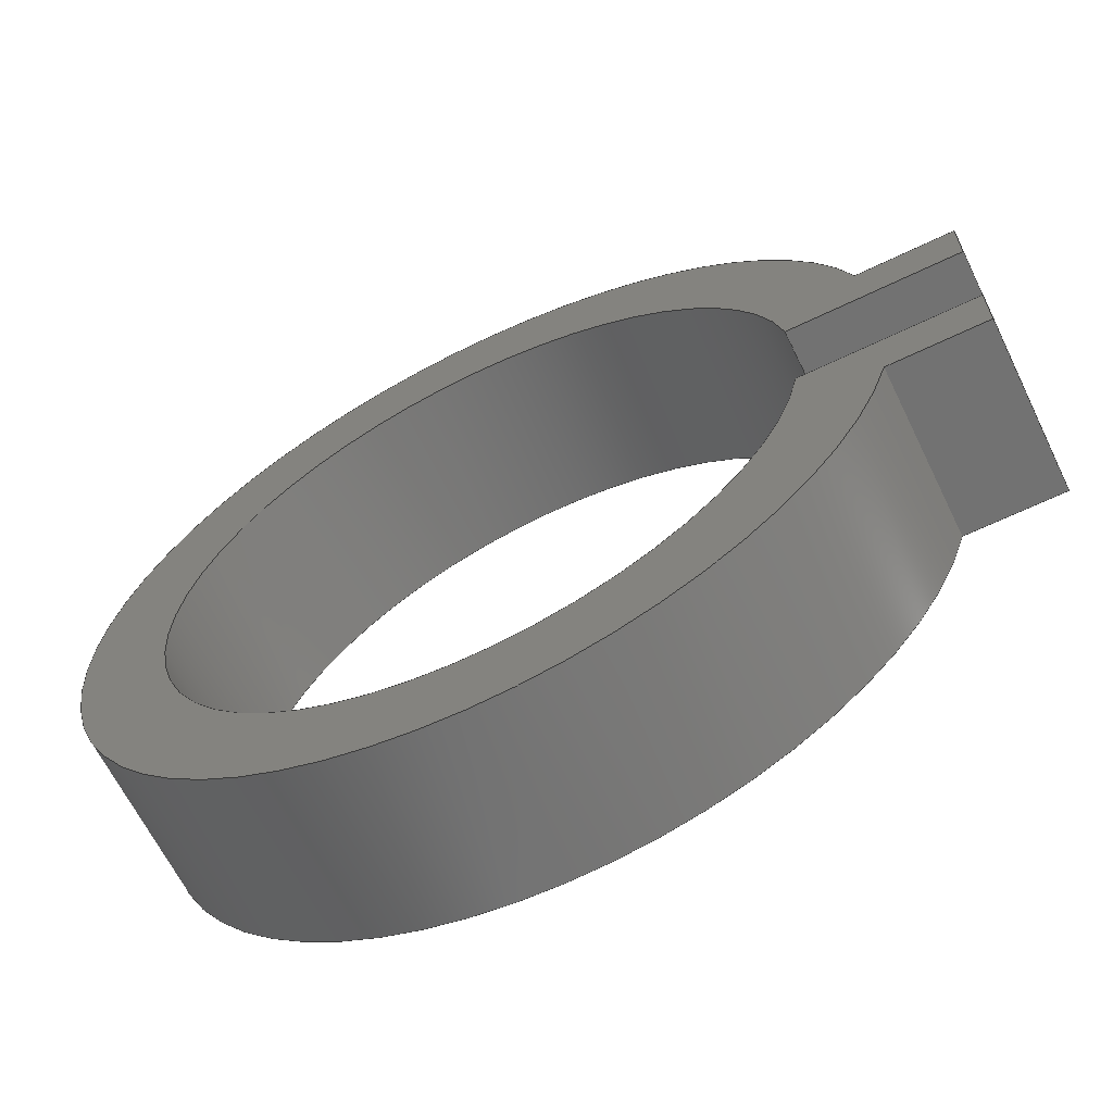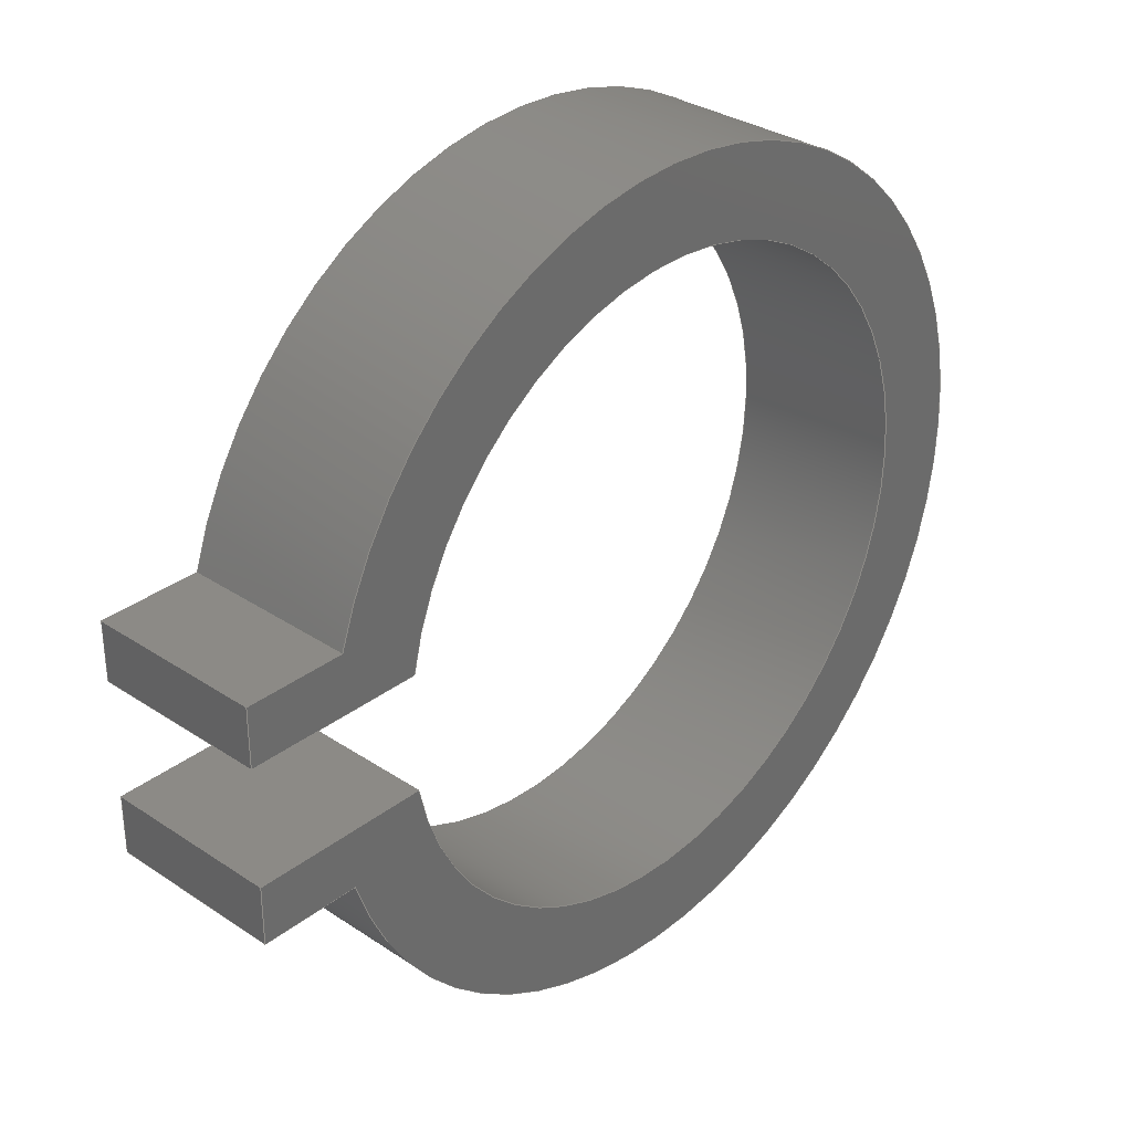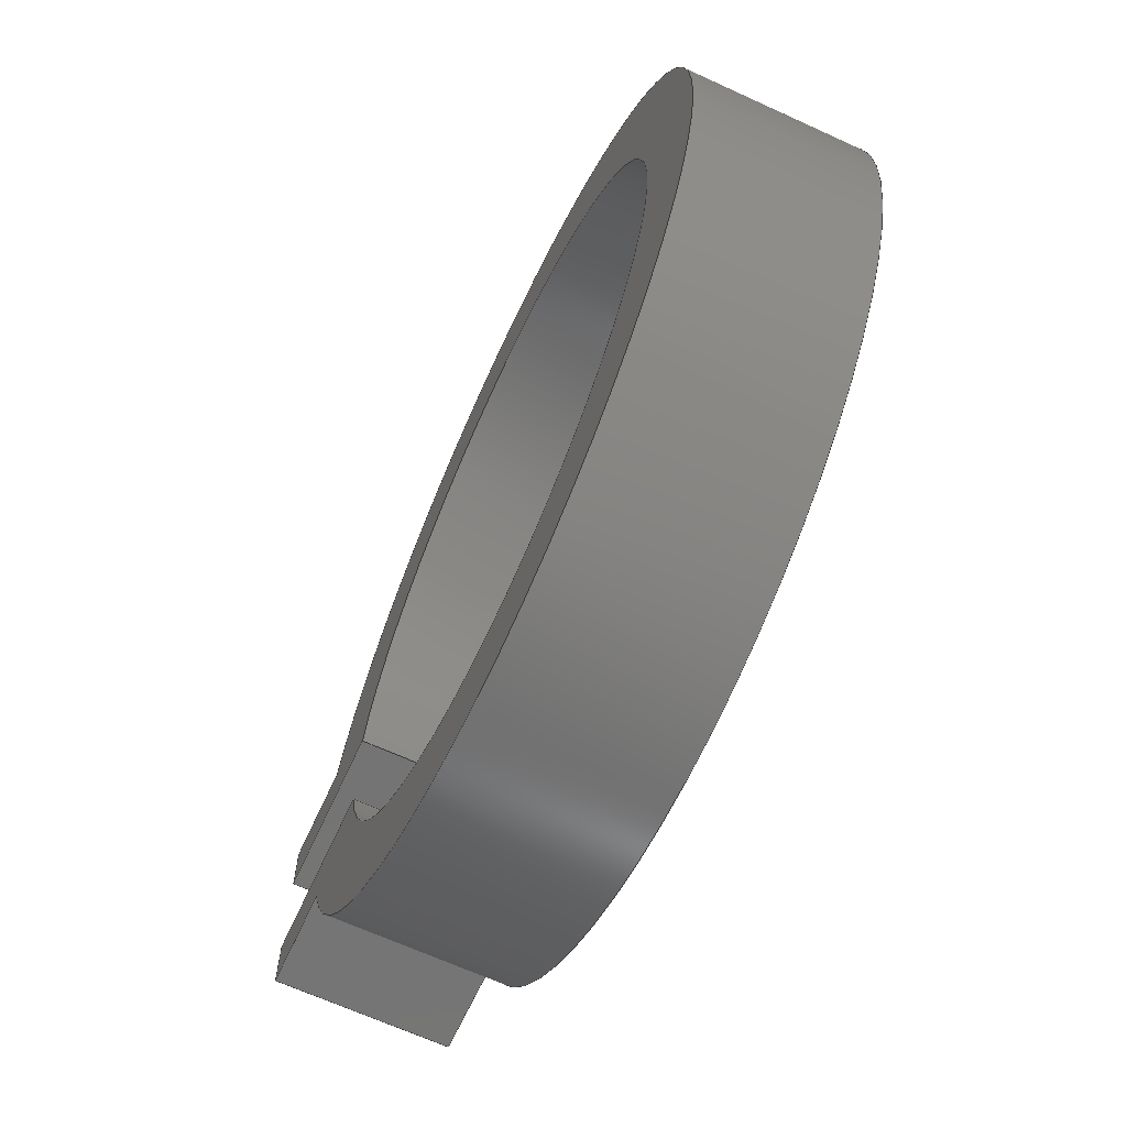
<metadata>
{"format":"step","ext":"step","renderer":"f3d","projection":"perspective","resolution":1024,"background":"white","views":[{"elev":-64.6,"azim":-154.0,"up":"+Z"},{"elev":32.1,"azim":-47.0,"up":"+Z"},{"elev":-66.4,"azim":65.3,"up":"+Z"}]}
</metadata>
<code>
ISO-10303-21;
DATA;
#1=MECHANICAL_DESIGN_GEOMETRIC_PRESENTATION_REPRESENTATION('',(#4),#310);
#2=SHAPE_REPRESENTATION_RELATIONSHIP('SRR','None',#317,#3);
#3=ADVANCED_BREP_SHAPE_REPRESENTATION('',(#5),#309);
#4=STYLED_ITEM('',(#327),#5);
#5=MANIFOLD_SOLID_BREP('Body1',#178);
#6=PLANE('',#195);
#7=PLANE('',#196);
#8=PLANE('',#197);
#9=PLANE('',#201);
#10=PLANE('',#202);
#11=PLANE('',#203);
#12=PLANE('',#204);
#13=PLANE('',#205);
#14=FACE_OUTER_BOUND('',#24,.T.);
#15=FACE_OUTER_BOUND('',#25,.T.);
#16=FACE_OUTER_BOUND('',#26,.T.);
#17=FACE_OUTER_BOUND('',#27,.T.);
#18=FACE_OUTER_BOUND('',#28,.T.);
#19=FACE_OUTER_BOUND('',#29,.T.);
#20=FACE_OUTER_BOUND('',#30,.T.);
#21=FACE_OUTER_BOUND('',#31,.T.);
#22=FACE_OUTER_BOUND('',#32,.T.);
#23=FACE_OUTER_BOUND('',#33,.T.);
#24=EDGE_LOOP('',(#118,#119,#120,#121));
#25=EDGE_LOOP('',(#122,#123,#124,#125));
#26=EDGE_LOOP('',(#126,#127,#128,#129));
#27=EDGE_LOOP('',(#130,#131,#132,#133));
#28=EDGE_LOOP('',(#134,#135,#136,#137));
#29=EDGE_LOOP('',(#138,#139,#140,#141));
#30=EDGE_LOOP('',(#142,#143,#144,#145));
#31=EDGE_LOOP('',(#146,#147,#148,#149));
#32=EDGE_LOOP('',(#150,#151,#152,#153,#154,#155,#156,#157));
#33=EDGE_LOOP('',(#158,#159,#160,#161,#162,#163,#164,#165));
#34=LINE('',#262,#54);
#35=LINE('',#265,#55);
#36=LINE('',#268,#56);
#37=LINE('',#270,#57);
#38=LINE('',#271,#58);
#39=LINE('',#274,#59);
#40=LINE('',#276,#60);
#41=LINE('',#277,#61);
#42=LINE('',#280,#62);
#43=LINE('',#282,#63);
#44=LINE('',#283,#64);
#45=LINE('',#289,#65);
#46=LINE('',#292,#66);
#47=LINE('',#294,#67);
#48=LINE('',#295,#68);
#49=LINE('',#298,#69);
#50=LINE('',#300,#70);
#51=LINE('',#301,#71);
#52=LINE('',#303,#72);
#53=LINE('',#304,#73);
#54=VECTOR('',#212,1);
#55=VECTOR('',#215,1);
#56=VECTOR('',#218,1);
#57=VECTOR('',#219,1);
#58=VECTOR('',#220,1);
#59=VECTOR('',#223,1);
#60=VECTOR('',#224,1);
#61=VECTOR('',#225,1);
#62=VECTOR('',#228,1);
#63=VECTOR('',#229,1);
#64=VECTOR('',#230,1);
#65=VECTOR('',#237,1);
#66=VECTOR('',#240,1);
#67=VECTOR('',#241,1);
#68=VECTOR('',#242,1);
#69=VECTOR('',#245,1);
#70=VECTOR('',#246,1);
#71=VECTOR('',#247,1);
#72=VECTOR('',#250,1);
#73=VECTOR('',#251,1);
#74=CIRCLE('',#193,2.75);
#75=CIRCLE('',#194,2.75);
#76=CIRCLE('',#199,3.5);
#77=CIRCLE('',#200,3.5);
#78=VERTEX_POINT('',#258);
#79=VERTEX_POINT('',#259);
#80=VERTEX_POINT('',#261);
#81=VERTEX_POINT('',#263);
#82=VERTEX_POINT('',#267);
#83=VERTEX_POINT('',#269);
#84=VERTEX_POINT('',#273);
#85=VERTEX_POINT('',#275);
#86=VERTEX_POINT('',#279);
#87=VERTEX_POINT('',#281);
#88=VERTEX_POINT('',#285);
#89=VERTEX_POINT('',#287);
#90=VERTEX_POINT('',#291);
#91=VERTEX_POINT('',#293);
#92=VERTEX_POINT('',#297);
#93=VERTEX_POINT('',#299);
#94=EDGE_CURVE('',#78,#79,#74,.T.);
#95=EDGE_CURVE('',#78,#80,#34,.T.);
#96=EDGE_CURVE('',#81,#80,#75,.T.);
#97=EDGE_CURVE('',#79,#81,#35,.T.);
#98=EDGE_CURVE('',#79,#82,#36,.T.);
#99=EDGE_CURVE('',#83,#81,#37,.T.);
#100=EDGE_CURVE('',#82,#83,#38,.T.);
#101=EDGE_CURVE('',#82,#84,#39,.T.);
#102=EDGE_CURVE('',#85,#83,#40,.T.);
#103=EDGE_CURVE('',#84,#85,#41,.T.);
#104=EDGE_CURVE('',#84,#86,#42,.T.);
#105=EDGE_CURVE('',#87,#85,#43,.T.);
#106=EDGE_CURVE('',#86,#87,#44,.T.);
#107=EDGE_CURVE('',#88,#86,#76,.T.);
#108=EDGE_CURVE('',#89,#87,#77,.T.);
#109=EDGE_CURVE('',#88,#89,#45,.T.);
#110=EDGE_CURVE('',#90,#88,#46,.T.);
#111=EDGE_CURVE('',#91,#89,#47,.T.);
#112=EDGE_CURVE('',#90,#91,#48,.T.);
#113=EDGE_CURVE('',#92,#90,#49,.T.);
#114=EDGE_CURVE('',#93,#91,#50,.T.);
#115=EDGE_CURVE('',#92,#93,#51,.T.);
#116=EDGE_CURVE('',#78,#92,#52,.T.);
#117=EDGE_CURVE('',#80,#93,#53,.T.);
#118=ORIENTED_EDGE('',*,*,#94,.F.);
#119=ORIENTED_EDGE('',*,*,#95,.T.);
#120=ORIENTED_EDGE('',*,*,#96,.F.);
#121=ORIENTED_EDGE('',*,*,#97,.F.);
#122=ORIENTED_EDGE('',*,*,#98,.F.);
#123=ORIENTED_EDGE('',*,*,#97,.T.);
#124=ORIENTED_EDGE('',*,*,#99,.F.);
#125=ORIENTED_EDGE('',*,*,#100,.F.);
#126=ORIENTED_EDGE('',*,*,#101,.F.);
#127=ORIENTED_EDGE('',*,*,#100,.T.);
#128=ORIENTED_EDGE('',*,*,#102,.F.);
#129=ORIENTED_EDGE('',*,*,#103,.F.);
#130=ORIENTED_EDGE('',*,*,#104,.F.);
#131=ORIENTED_EDGE('',*,*,#103,.T.);
#132=ORIENTED_EDGE('',*,*,#105,.F.);
#133=ORIENTED_EDGE('',*,*,#106,.F.);
#134=ORIENTED_EDGE('',*,*,#107,.T.);
#135=ORIENTED_EDGE('',*,*,#106,.T.);
#136=ORIENTED_EDGE('',*,*,#108,.F.);
#137=ORIENTED_EDGE('',*,*,#109,.F.);
#138=ORIENTED_EDGE('',*,*,#110,.T.);
#139=ORIENTED_EDGE('',*,*,#109,.T.);
#140=ORIENTED_EDGE('',*,*,#111,.F.);
#141=ORIENTED_EDGE('',*,*,#112,.F.);
#142=ORIENTED_EDGE('',*,*,#113,.T.);
#143=ORIENTED_EDGE('',*,*,#112,.T.);
#144=ORIENTED_EDGE('',*,*,#114,.F.);
#145=ORIENTED_EDGE('',*,*,#115,.F.);
#146=ORIENTED_EDGE('',*,*,#116,.T.);
#147=ORIENTED_EDGE('',*,*,#115,.T.);
#148=ORIENTED_EDGE('',*,*,#117,.F.);
#149=ORIENTED_EDGE('',*,*,#95,.F.);
#150=ORIENTED_EDGE('',*,*,#117,.T.);
#151=ORIENTED_EDGE('',*,*,#114,.T.);
#152=ORIENTED_EDGE('',*,*,#111,.T.);
#153=ORIENTED_EDGE('',*,*,#108,.T.);
#154=ORIENTED_EDGE('',*,*,#105,.T.);
#155=ORIENTED_EDGE('',*,*,#102,.T.);
#156=ORIENTED_EDGE('',*,*,#99,.T.);
#157=ORIENTED_EDGE('',*,*,#96,.T.);
#158=ORIENTED_EDGE('',*,*,#116,.F.);
#159=ORIENTED_EDGE('',*,*,#94,.T.);
#160=ORIENTED_EDGE('',*,*,#98,.T.);
#161=ORIENTED_EDGE('',*,*,#101,.T.);
#162=ORIENTED_EDGE('',*,*,#104,.T.);
#163=ORIENTED_EDGE('',*,*,#107,.F.);
#164=ORIENTED_EDGE('',*,*,#110,.F.);
#165=ORIENTED_EDGE('',*,*,#113,.F.);
#166=CYLINDRICAL_SURFACE('',#192,2.75);
#167=CYLINDRICAL_SURFACE('',#198,3.5);
#168=ADVANCED_FACE('',(#14),#166,.F.);
#169=ADVANCED_FACE('',(#15),#6,.T.);
#170=ADVANCED_FACE('',(#16),#7,.T.);
#171=ADVANCED_FACE('',(#17),#8,.T.);
#172=ADVANCED_FACE('',(#18),#167,.T.);
#173=ADVANCED_FACE('',(#19),#9,.T.);
#174=ADVANCED_FACE('',(#20),#10,.T.);
#175=ADVANCED_FACE('',(#21),#11,.T.);
#176=ADVANCED_FACE('',(#22),#12,.T.);
#177=ADVANCED_FACE('',(#23),#13,.F.);
#178=CLOSED_SHELL('',(#168,#169,#170,#171,#172,#173,#174,#175,#176,#177));
#179=DERIVED_UNIT_ELEMENT(#181,1);
#180=DERIVED_UNIT_ELEMENT(#312,3);
#181=(
MASS_UNIT()
NAMED_UNIT(*)
SI_UNIT(.KILO.,.GRAM.)
);
#182=DERIVED_UNIT((#179,#180));
#183=MEASURE_REPRESENTATION_ITEM('density measure',
POSITIVE_RATIO_MEASURE(7850),#182);
#184=PROPERTY_DEFINITION_REPRESENTATION(#189,#186);
#185=PROPERTY_DEFINITION_REPRESENTATION(#190,#187);
#186=REPRESENTATION('material name',(#188),#309);
#187=REPRESENTATION('density',(#183),#309);
#188=DESCRIPTIVE_REPRESENTATION_ITEM('Steel','Steel');
#189=PROPERTY_DEFINITION('material property','material name',#319);
#190=PROPERTY_DEFINITION('material property','density of part',#319);
#191=AXIS2_PLACEMENT_3D('placement',#256,#206,#207);
#192=AXIS2_PLACEMENT_3D('',#257,#208,#209);
#193=AXIS2_PLACEMENT_3D('',#260,#210,#211);
#194=AXIS2_PLACEMENT_3D('',#264,#213,#214);
#195=AXIS2_PLACEMENT_3D('',#266,#216,#217);
#196=AXIS2_PLACEMENT_3D('',#272,#221,#222);
#197=AXIS2_PLACEMENT_3D('',#278,#226,#227);
#198=AXIS2_PLACEMENT_3D('',#284,#231,#232);
#199=AXIS2_PLACEMENT_3D('',#286,#233,#234);
#200=AXIS2_PLACEMENT_3D('',#288,#235,#236);
#201=AXIS2_PLACEMENT_3D('',#290,#238,#239);
#202=AXIS2_PLACEMENT_3D('',#296,#243,#244);
#203=AXIS2_PLACEMENT_3D('',#302,#248,#249);
#204=AXIS2_PLACEMENT_3D('',#305,#252,#253);
#205=AXIS2_PLACEMENT_3D('',#306,#254,#255);
#206=DIRECTION('axis',(0,0,1));
#207=DIRECTION('refdir',(1,0,0));
#208=DIRECTION('center_axis',(0,1,0));
#209=DIRECTION('ref_axis',(1,0,-0.0009355));
#210=DIRECTION('center_axis',(2.773e-31,1,0));
#211=DIRECTION('ref_axis',(-0.9832,2.727e-31,0.1827));
#212=DIRECTION('',(0,1,0));
#213=DIRECTION('center_axis',(-2.773e-31,-1,0));
#214=DIRECTION('ref_axis',(-0.9832,2.727e-31,0.1827));
#215=DIRECTION('',(0,1,0));
#216=DIRECTION('center_axis',(0,0,1));
#217=DIRECTION('ref_axis',(1,-2.773e-31,0));
#218=DIRECTION('',(-1,2.773e-31,0));
#219=DIRECTION('',(1,-2.773e-31,0));
#220=DIRECTION('',(0,1,0));
#221=DIRECTION('center_axis',(-1,0,0));
#222=DIRECTION('ref_axis',(0,0,1));
#223=DIRECTION('',(0,0,-1));
#224=DIRECTION('',(0,0,1));
#225=DIRECTION('',(0,1,0));
#226=DIRECTION('center_axis',(-1.045e-15,0,-1));
#227=DIRECTION('ref_axis',(-1,2.773e-31,1.045e-15));
#228=DIRECTION('',(1,-2.773e-31,-1.045e-15));
#229=DIRECTION('',(-1,2.773e-31,1.045e-15));
#230=DIRECTION('',(0,1,0));
#231=DIRECTION('center_axis',(0,1,0));
#232=DIRECTION('ref_axis',(1,0,-0.0009232));
#233=DIRECTION('center_axis',(2.773e-31,1,0));
#234=DIRECTION('ref_axis',(-0.958,2.657e-31,0.2868));
#235=DIRECTION('center_axis',(2.773e-31,1,0));
#236=DIRECTION('ref_axis',(-0.958,2.657e-31,0.2868));
#237=DIRECTION('',(0,1,0));
#238=DIRECTION('center_axis',(-0.001331,0,1));
#239=DIRECTION('ref_axis',(1,-2.773e-31,0.001331));
#240=DIRECTION('',(1,-2.773e-31,0.001331));
#241=DIRECTION('',(1,-2.773e-31,0.001331));
#242=DIRECTION('',(0,1,0));
#243=DIRECTION('center_axis',(-1,0,-0.001331));
#244=DIRECTION('ref_axis',(-0.001331,3.692e-34,1));
#245=DIRECTION('',(-0.001331,3.692e-34,1));
#246=DIRECTION('',(-0.001331,3.692e-34,1));
#247=DIRECTION('',(0,1,0));
#248=DIRECTION('center_axis',(0,0,-1));
#249=DIRECTION('ref_axis',(-1,2.773e-31,0));
#250=DIRECTION('',(-1,2.773e-31,0));
#251=DIRECTION('',(-1,2.773e-31,0));
#252=DIRECTION('center_axis',(2.773e-31,1,0));
#253=DIRECTION('ref_axis',(1,-2.773e-31,0));
#254=DIRECTION('center_axis',(2.773e-31,1,0));
#255=DIRECTION('ref_axis',(1,-2.773e-31,0));
#256=CARTESIAN_POINT('',(0,0,0));
#257=CARTESIAN_POINT('Origin',(35,-9.707e-30,5));
#258=CARTESIAN_POINT('',(32.3,-8.957e-30,5.503));
#259=CARTESIAN_POINT('',(32.3,-8.957e-30,4.503));
#260=CARTESIAN_POINT('Origin',(35,-9.707e-30,5));
#261=CARTESIAN_POINT('',(32.3,1.5,5.503));
#262=CARTESIAN_POINT('',(32.3,-8.957e-30,5.503));
#263=CARTESIAN_POINT('',(32.3,1.5,4.503));
#264=CARTESIAN_POINT('Origin',(35,1.5,5));
#265=CARTESIAN_POINT('',(32.3,-8.957e-30,4.503));
#266=CARTESIAN_POINT('Origin',(30.8,-8.541e-30,4.503));
#267=CARTESIAN_POINT('',(30.8,-8.541e-30,4.503));
#268=CARTESIAN_POINT('',(32.3,-8.957e-30,4.503));
#269=CARTESIAN_POINT('',(30.8,1.5,4.503));
#270=CARTESIAN_POINT('',(32.3,1.5,4.503));
#271=CARTESIAN_POINT('',(30.8,-8.541e-30,4.503));
#272=CARTESIAN_POINT('Origin',(30.8,-8.541e-30,4.003));
#273=CARTESIAN_POINT('',(30.8,-8.541e-30,4.003));
#274=CARTESIAN_POINT('',(30.8,-8.541e-30,4.503));
#275=CARTESIAN_POINT('',(30.8,1.5,4.003));
#276=CARTESIAN_POINT('',(30.8,1.5,4.503));
#277=CARTESIAN_POINT('',(30.8,-8.541e-30,4.003));
#278=CARTESIAN_POINT('Origin',(31.65,-8.776e-30,4.003));
#279=CARTESIAN_POINT('',(31.65,-8.776e-30,4.003));
#280=CARTESIAN_POINT('',(30.8,-8.541e-30,4.003));
#281=CARTESIAN_POINT('',(31.65,1.5,4.003));
#282=CARTESIAN_POINT('',(30.8,1.5,4.003));
#283=CARTESIAN_POINT('',(31.65,-8.776e-30,4.003));
#284=CARTESIAN_POINT('Origin',(35,-9.707e-30,5));
#285=CARTESIAN_POINT('',(31.65,-8.777e-30,6.004));
#286=CARTESIAN_POINT('Origin',(35,-9.707e-30,5));
#287=CARTESIAN_POINT('',(31.65,1.5,6.004));
#288=CARTESIAN_POINT('Origin',(35,1.5,5));
#289=CARTESIAN_POINT('',(31.65,-8.777e-30,6.004));
#290=CARTESIAN_POINT('Origin',(30.8,-8.541e-30,6.003));
#291=CARTESIAN_POINT('',(30.8,-8.541e-30,6.003));
#292=CARTESIAN_POINT('',(30.8,-8.541e-30,6.003));
#293=CARTESIAN_POINT('',(30.8,1.5,6.003));
#294=CARTESIAN_POINT('',(30.8,1.5,6.003));
#295=CARTESIAN_POINT('',(30.8,-8.541e-30,6.003));
#296=CARTESIAN_POINT('Origin',(30.8,-8.541e-30,5.503));
#297=CARTESIAN_POINT('',(30.8,-8.541e-30,5.503));
#298=CARTESIAN_POINT('',(30.8,-8.541e-30,5.503));
#299=CARTESIAN_POINT('',(30.8,1.5,5.503));
#300=CARTESIAN_POINT('',(30.8,1.5,5.503));
#301=CARTESIAN_POINT('',(30.8,-8.541e-30,5.503));
#302=CARTESIAN_POINT('Origin',(32.3,-8.957e-30,5.503));
#303=CARTESIAN_POINT('',(32.3,-8.957e-30,5.503));
#304=CARTESIAN_POINT('',(32.3,1.5,5.503));
#305=CARTESIAN_POINT('Origin',(34.65,1.5,5));
#306=CARTESIAN_POINT('Origin',(34.65,-9.609e-30,5));
#307=UNCERTAINTY_MEASURE_WITH_UNIT(LENGTH_MEASURE(0.001),#311,
'DISTANCE_ACCURACY_VALUE',
'Maximum model space distance between geometric entities at asserted c
onnectivities');
#308=UNCERTAINTY_MEASURE_WITH_UNIT(LENGTH_MEASURE(0.001),#311,
'DISTANCE_ACCURACY_VALUE',
'Maximum model space distance between geometric entities at asserted c
onnectivities');
#309=(
GEOMETRIC_REPRESENTATION_CONTEXT(3)
GLOBAL_UNCERTAINTY_ASSIGNED_CONTEXT((#307))
GLOBAL_UNIT_ASSIGNED_CONTEXT((#311,#313,#314))
REPRESENTATION_CONTEXT('','3D')
);
#310=(
GEOMETRIC_REPRESENTATION_CONTEXT(3)
GLOBAL_UNCERTAINTY_ASSIGNED_CONTEXT((#308))
GLOBAL_UNIT_ASSIGNED_CONTEXT((#311,#313,#314))
REPRESENTATION_CONTEXT('','3D')
);
#311=(
LENGTH_UNIT()
NAMED_UNIT(*)
SI_UNIT(.CENTI.,.METRE.)
);
#312=(
LENGTH_UNIT()
NAMED_UNIT(*)
SI_UNIT($,.METRE.)
);
#313=(
NAMED_UNIT(*)
PLANE_ANGLE_UNIT()
SI_UNIT($,.RADIAN.)
);
#314=(
NAMED_UNIT(*)
SI_UNIT($,.STERADIAN.)
SOLID_ANGLE_UNIT()
);
#315=SHAPE_DEFINITION_REPRESENTATION(#316,#317);
#316=PRODUCT_DEFINITION_SHAPE('',$,#319);
#317=SHAPE_REPRESENTATION('',(#191),#309);
#318=PRODUCT_DEFINITION_CONTEXT('part definition',#323,'design');
#319=PRODUCT_DEFINITION('handle bar clamp','handle bar clamp',#320,#318);
#320=PRODUCT_DEFINITION_FORMATION('',$,#325);
#321=PRODUCT_RELATED_PRODUCT_CATEGORY('handle bar clamp',
'handle bar clamp',(#325));
#322=APPLICATION_PROTOCOL_DEFINITION('international standard',
'automotive_design',2009,#323);
#323=APPLICATION_CONTEXT(
'Core Data for Automotive Mechanical Design Process');
#324=PRODUCT_CONTEXT('part definition',#323,'mechanical');
#325=PRODUCT('handle bar clamp','handle bar clamp',$,(#324));
#326=PRESENTATION_STYLE_ASSIGNMENT((#328));
#327=PRESENTATION_STYLE_ASSIGNMENT((#329));
#328=SURFACE_STYLE_USAGE(.BOTH.,#330);
#329=SURFACE_STYLE_USAGE(.BOTH.,#331);
#330=SURFACE_SIDE_STYLE('',(#332));
#331=SURFACE_SIDE_STYLE('',(#333));
#332=SURFACE_STYLE_FILL_AREA(#334);
#333=SURFACE_STYLE_FILL_AREA(#335);
#334=FILL_AREA_STYLE('Steel - Satin',(#336));
#335=FILL_AREA_STYLE('Aluminum - Polished',(#337));
#336=FILL_AREA_STYLE_COLOUR('Steel - Satin',#338);
#337=FILL_AREA_STYLE_COLOUR('Aluminum - Polished',#339);
#338=COLOUR_RGB('Steel - Satin',0.6275,0.6275,0.6275);
#339=COLOUR_RGB('Aluminum - Polished',0.9608,0.9608,
0.9647);
ENDSEC;
END-ISO-10303-21;

</code>
